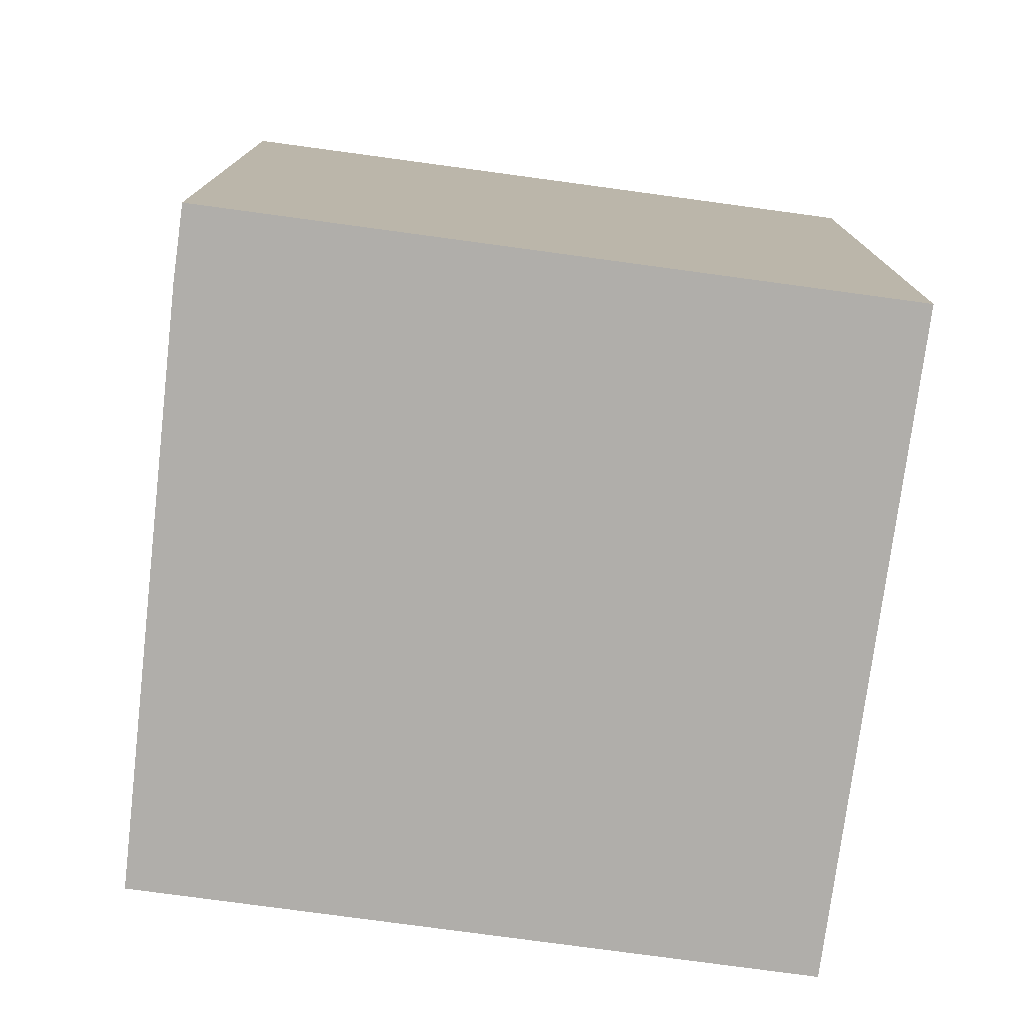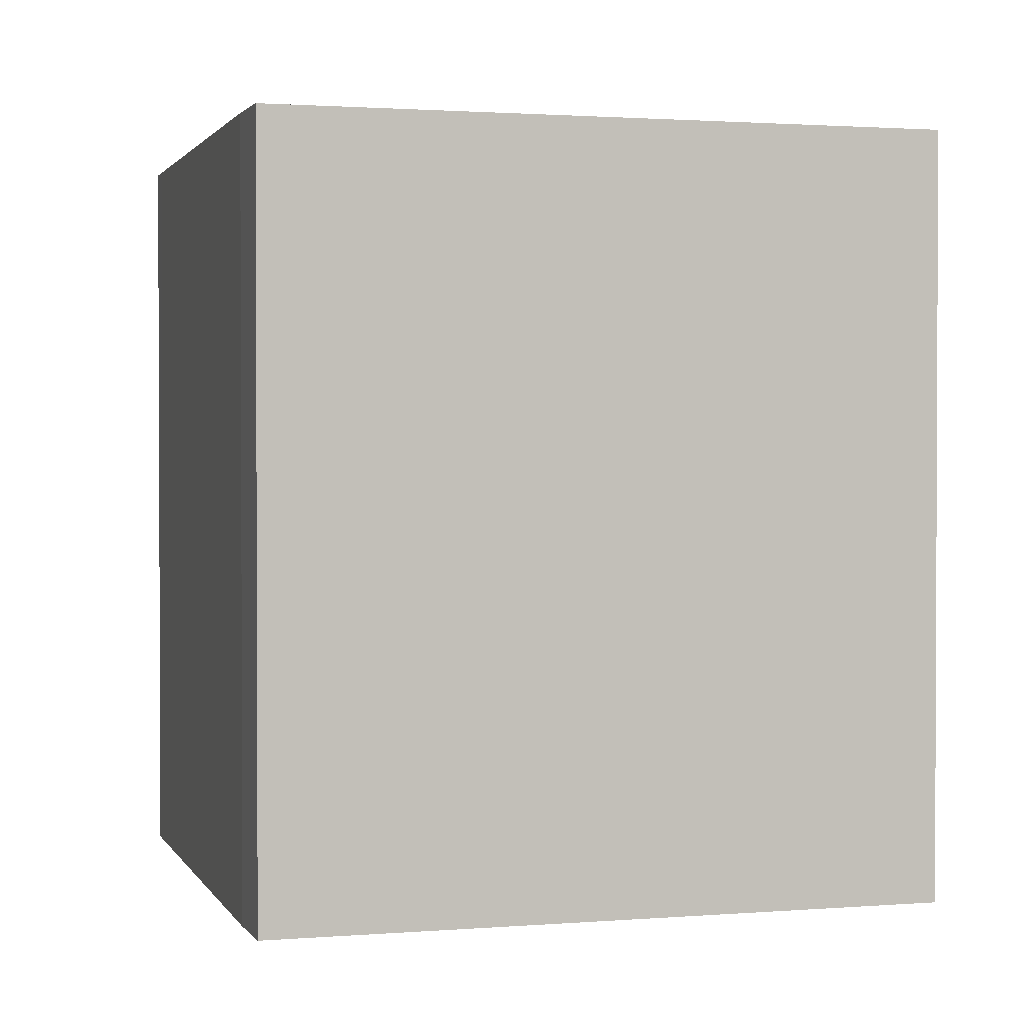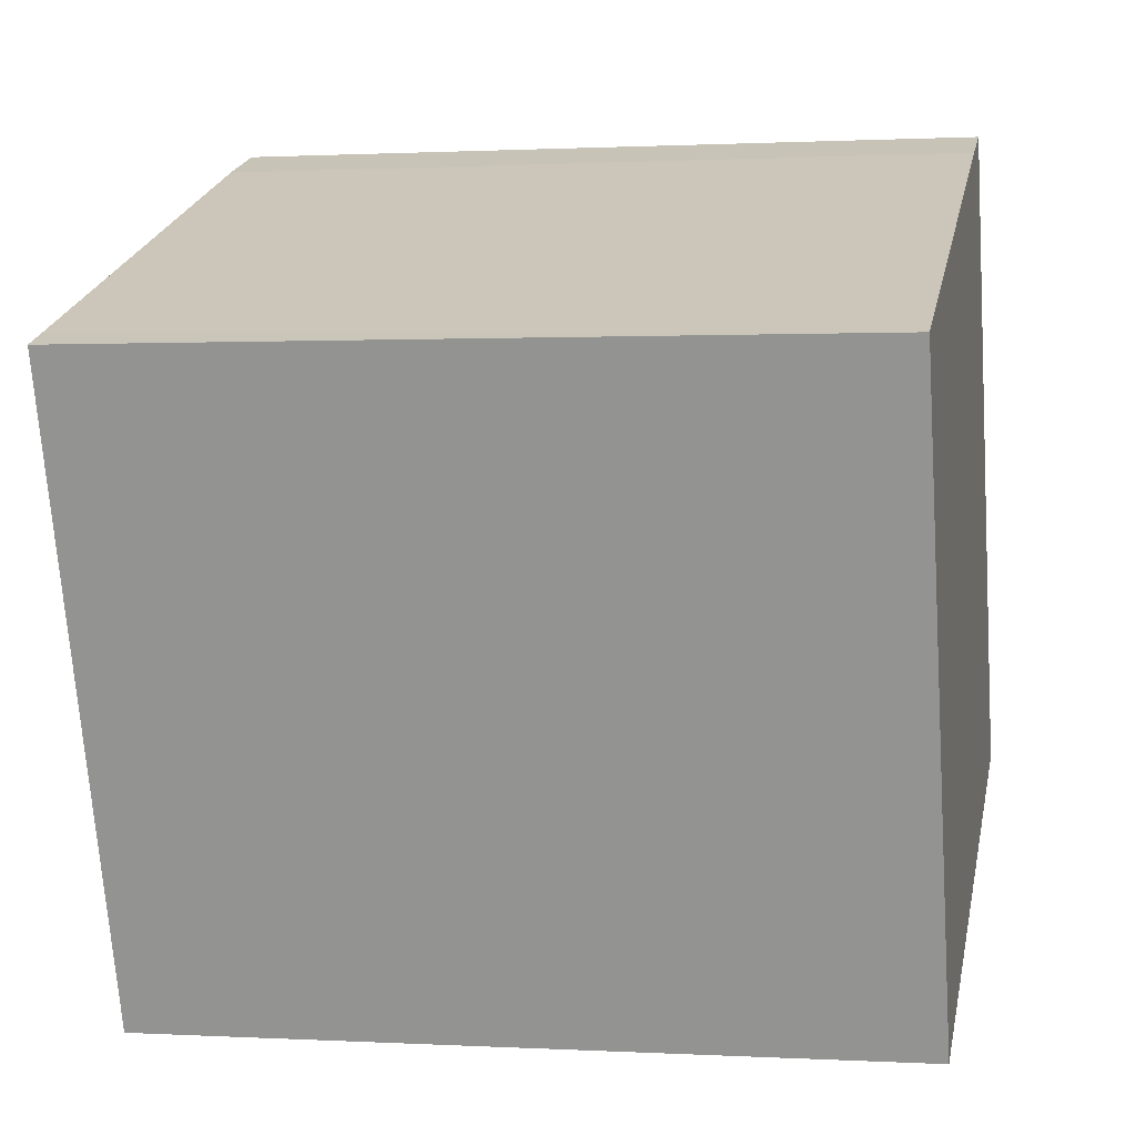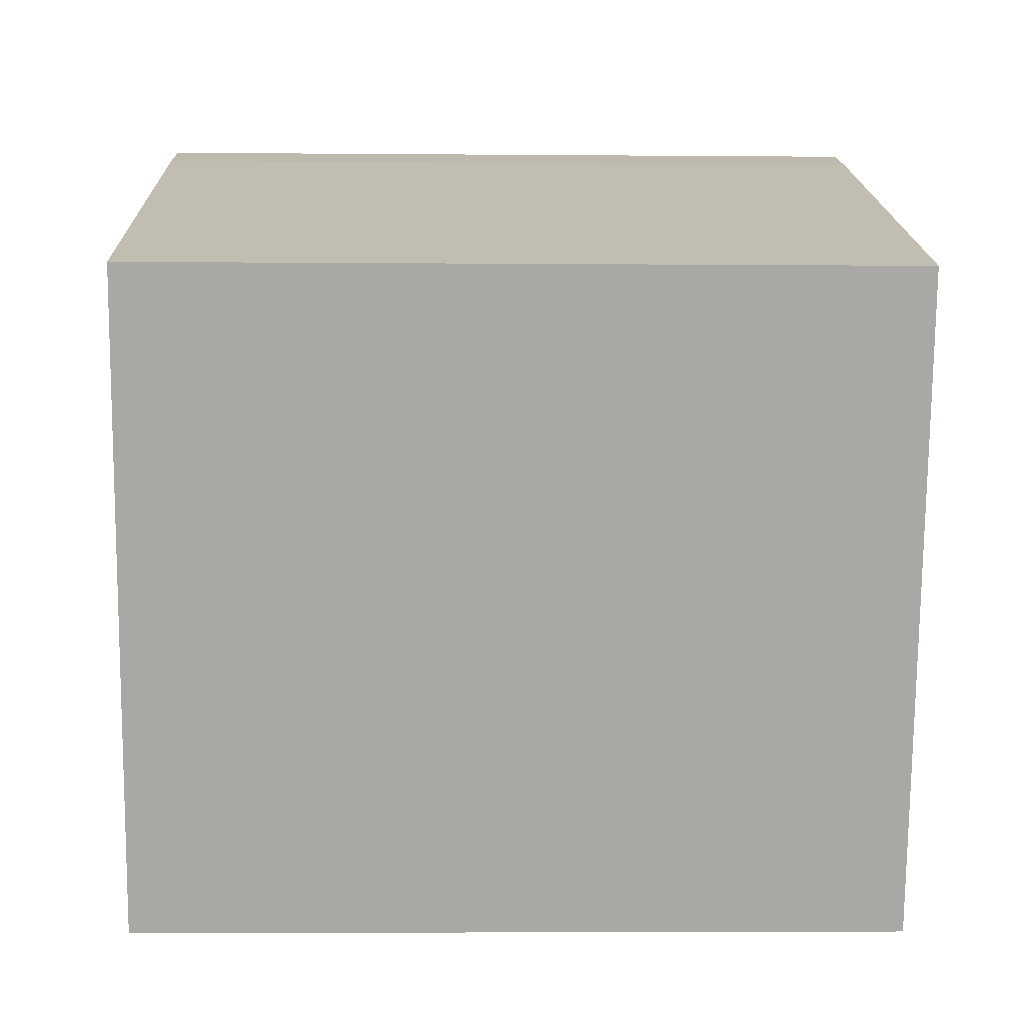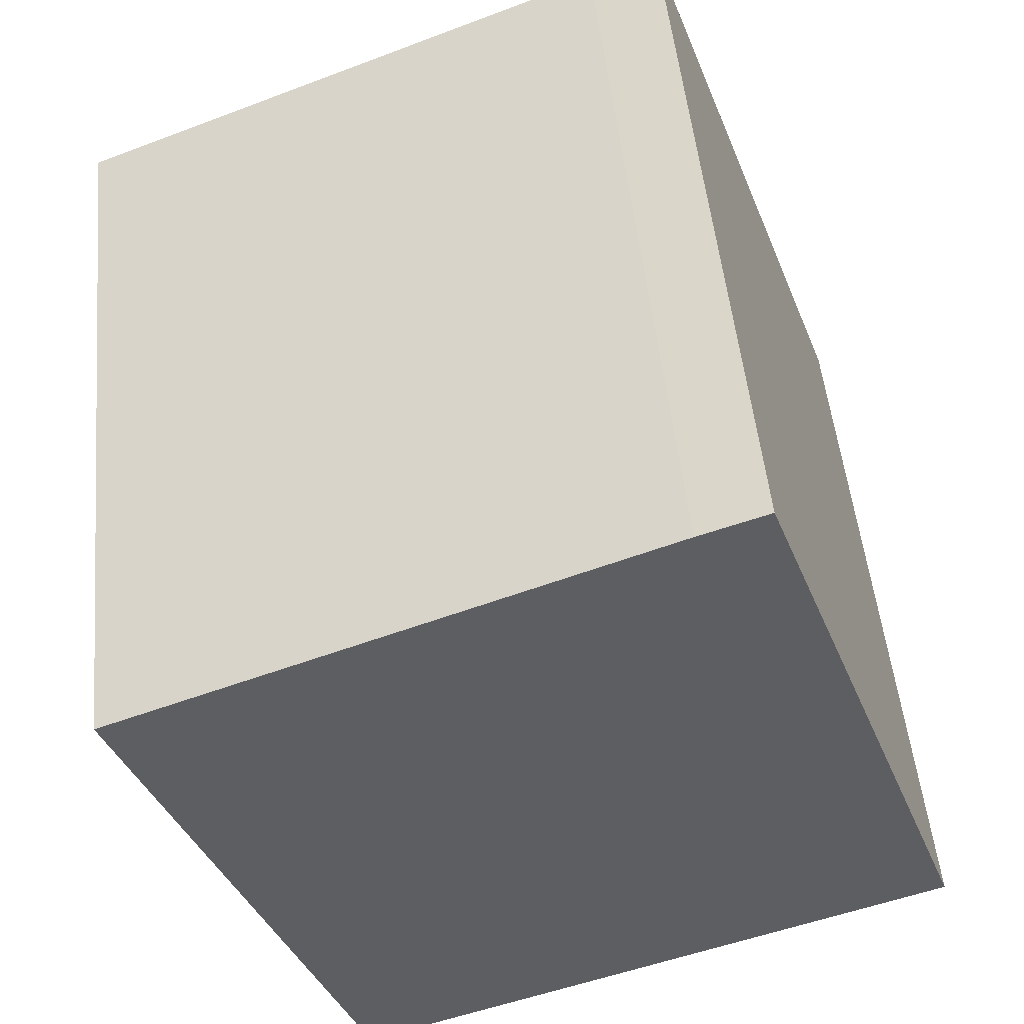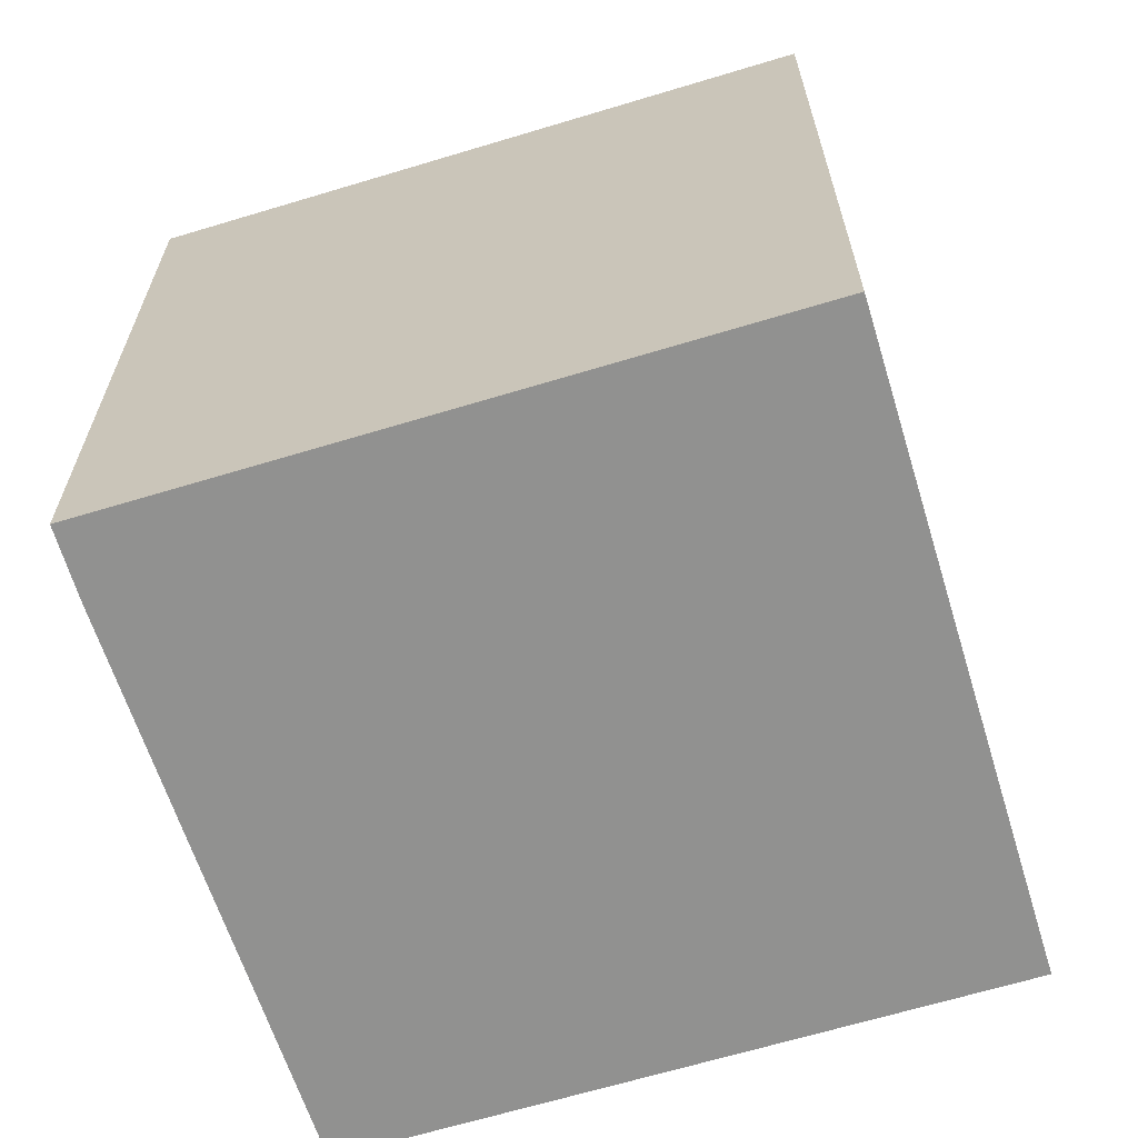
<metadata>
{"format":"obj","ext":"obj","renderer":"f3d","projection":"perspective","resolution":1024,"background":"white","views":[{"elev":-77.7,"azim":62.4,"up":"+Y"},{"elev":1.5,"azim":53.2,"up":"+Y"},{"elev":0.8,"azim":-78.2,"up":"+Z"},{"elev":-4.6,"azim":-91.6,"up":"+Z"},{"elev":50.1,"azim":-5.6,"up":"+Z"},{"elev":-65.9,"azim":87.0,"up":"+Y"}]}
</metadata>
<code>
v  0 3.002 1.838e-16
v  3.304 3.002 -1.589
v  0.89 3.002 -2.461
v  0.121 3.002 0.047
v  2.123 3.002 0.834
v  2.392 3.002 0.931
v  2.392 -5.701e-17 0.931
v  3.304 9.73e-17 -1.589
v  0.89 1.507e-16 -2.461
v  0 0 0
v  2.123 -5.107e-17 0.834
v  0.121 -2.878e-18 0.047
g defaultobject
f 1 2 3
f 2 1 4
f 2 4 5
f 2 5 6
f 7 2 6
f 2 7 8
f 8 3 2
f 3 8 9
f 9 1 3
f 1 9 10
f 11 6 5
f 6 11 7
f 10 4 1
f 4 10 5
f 5 10 11
f 11 10 12
f 8 10 9
f 10 8 12
f 12 8 7
f 12 7 11

</code>
